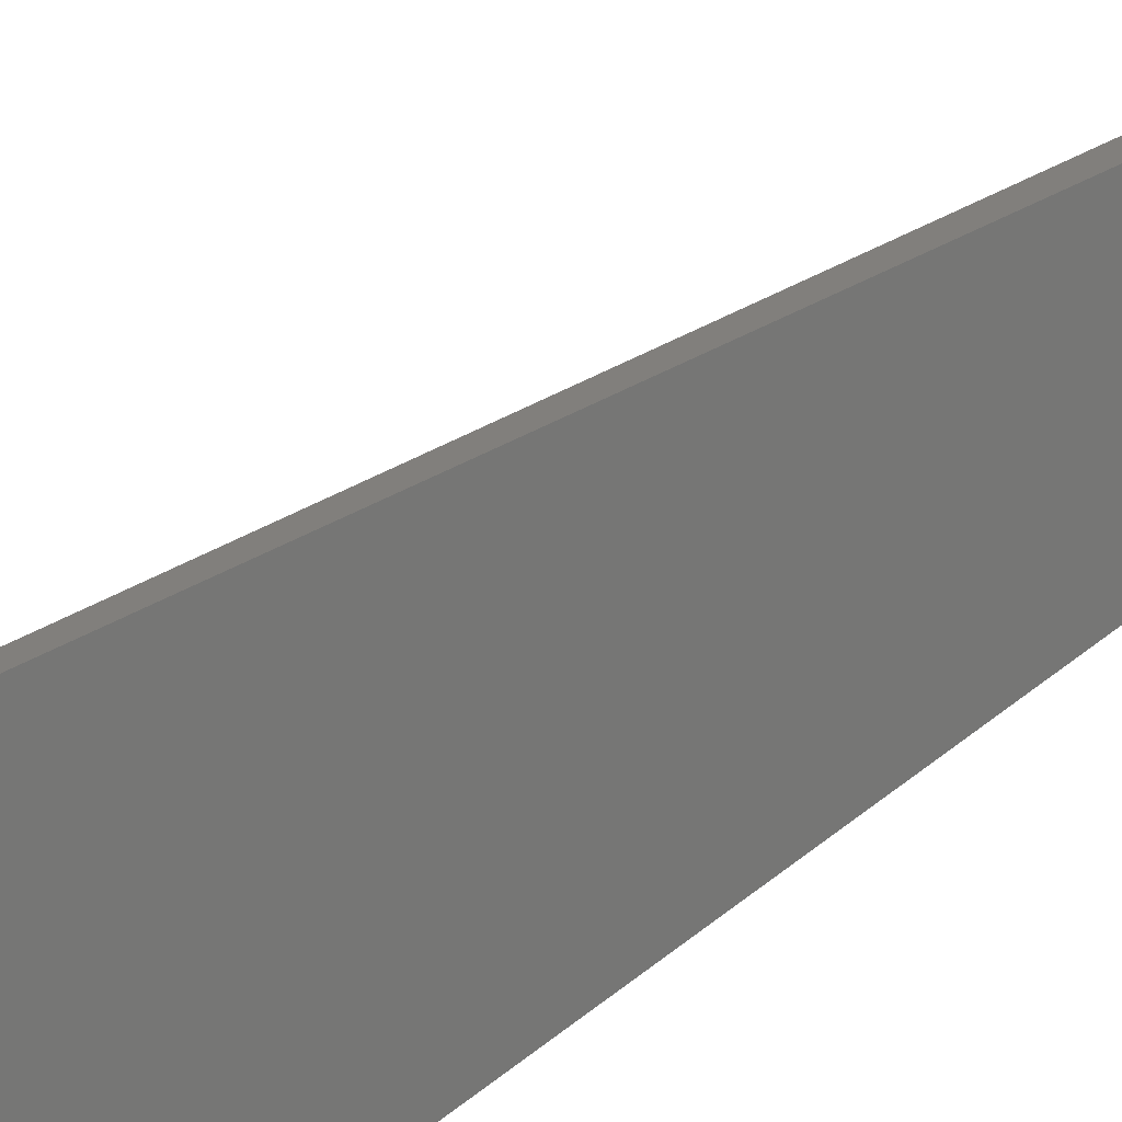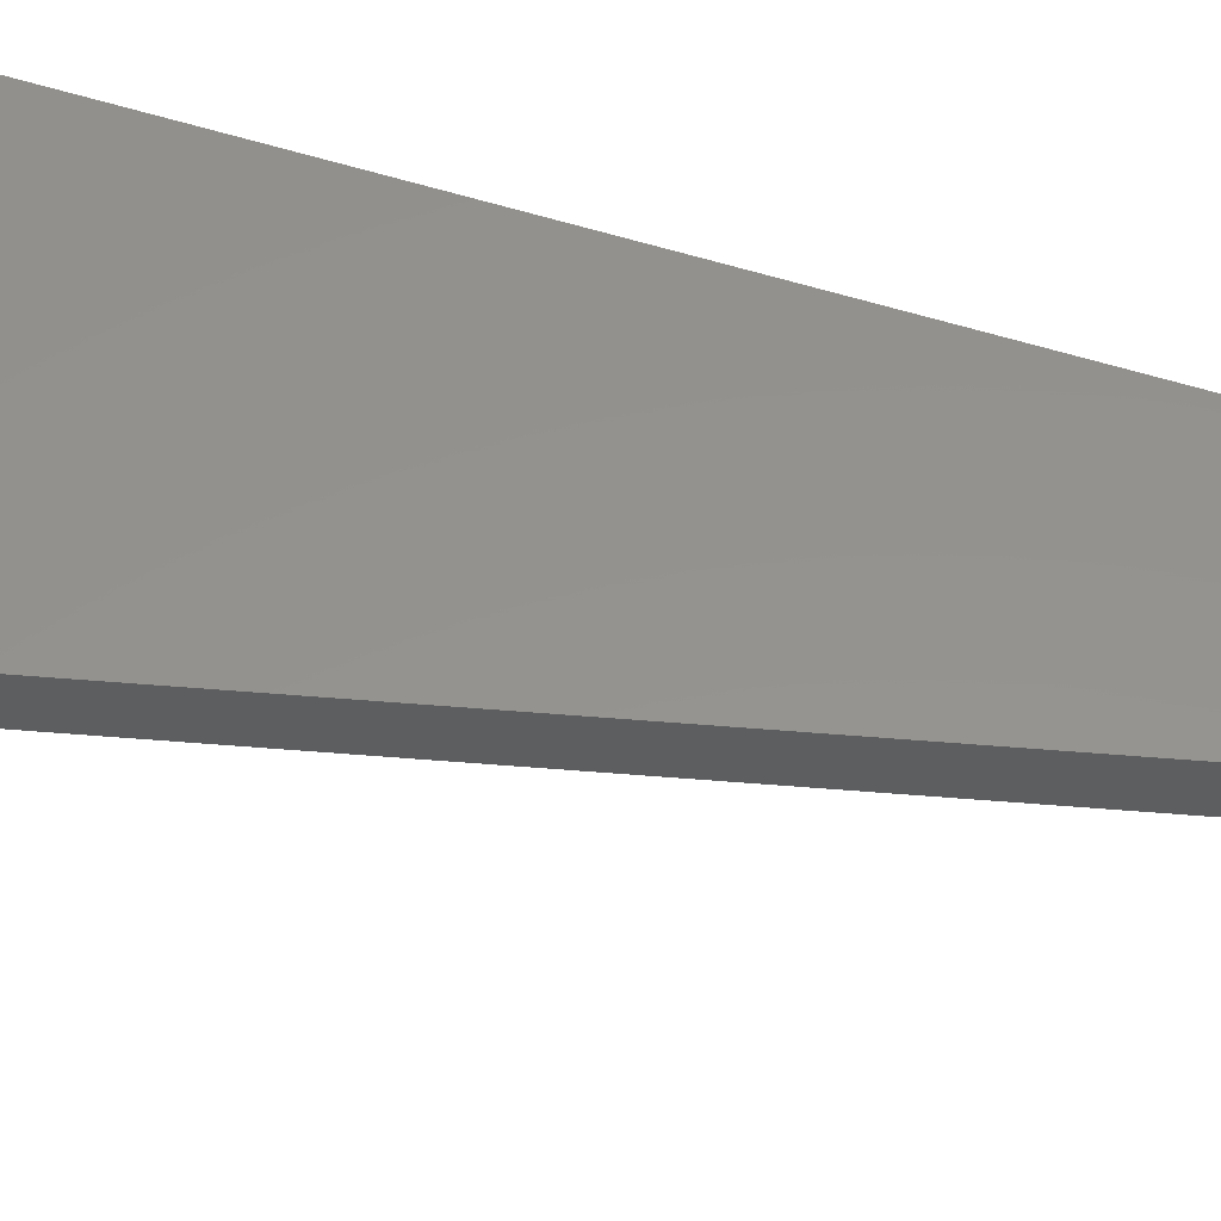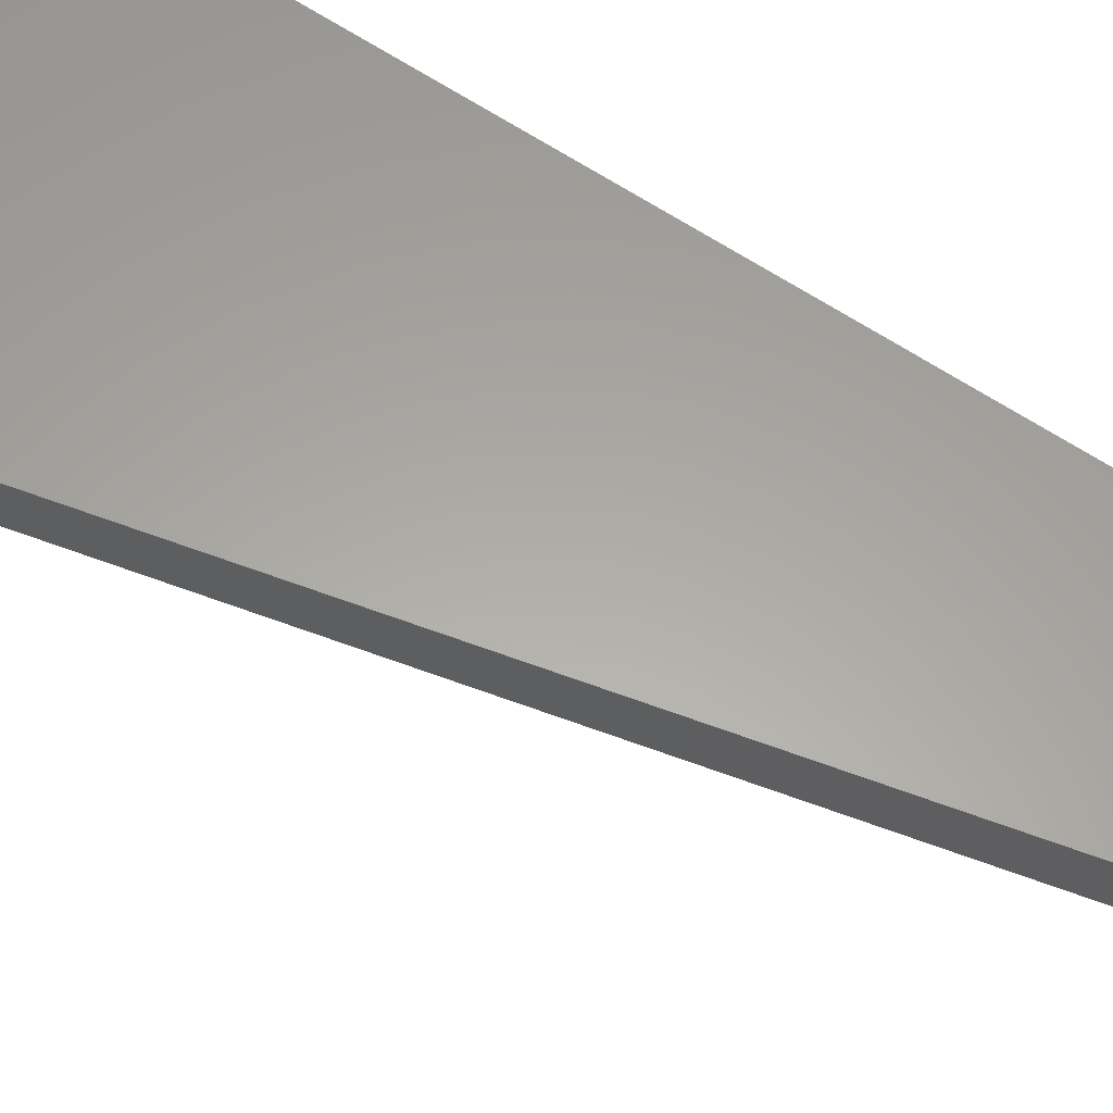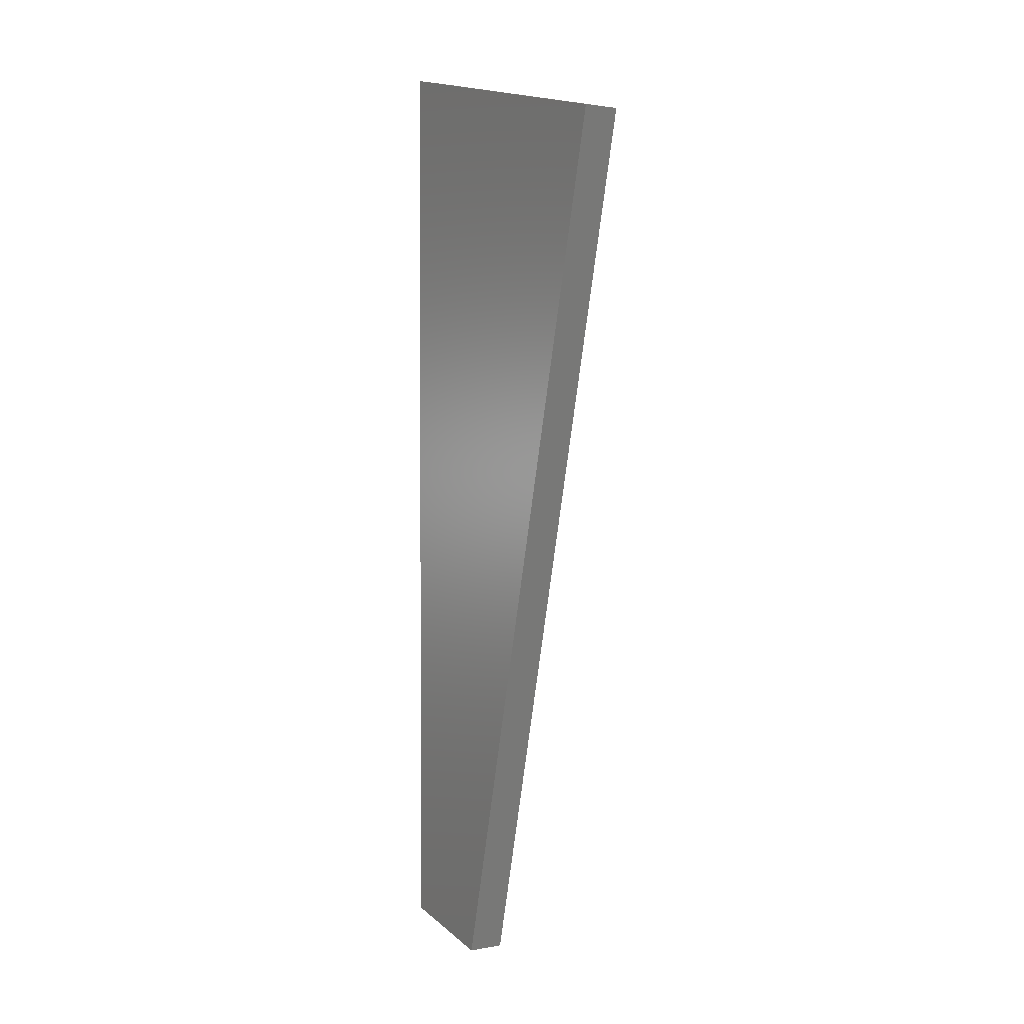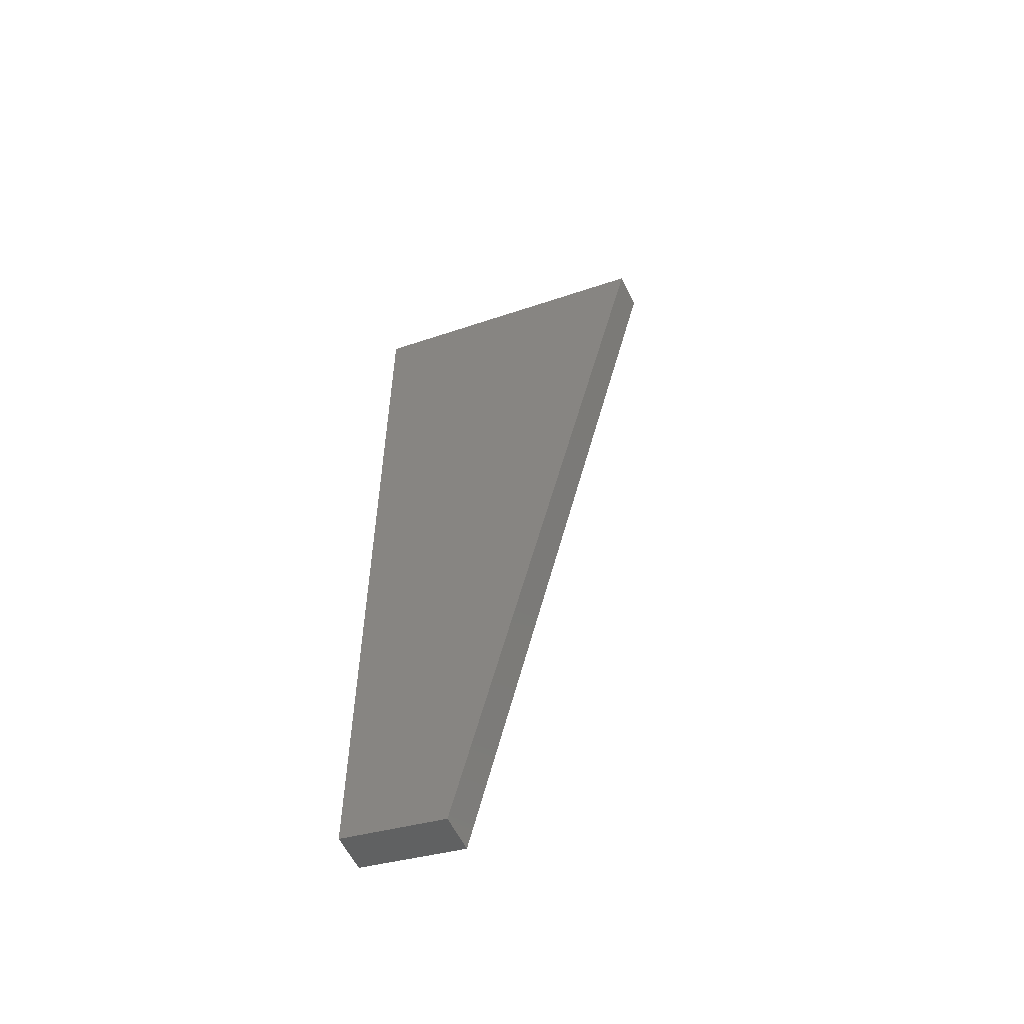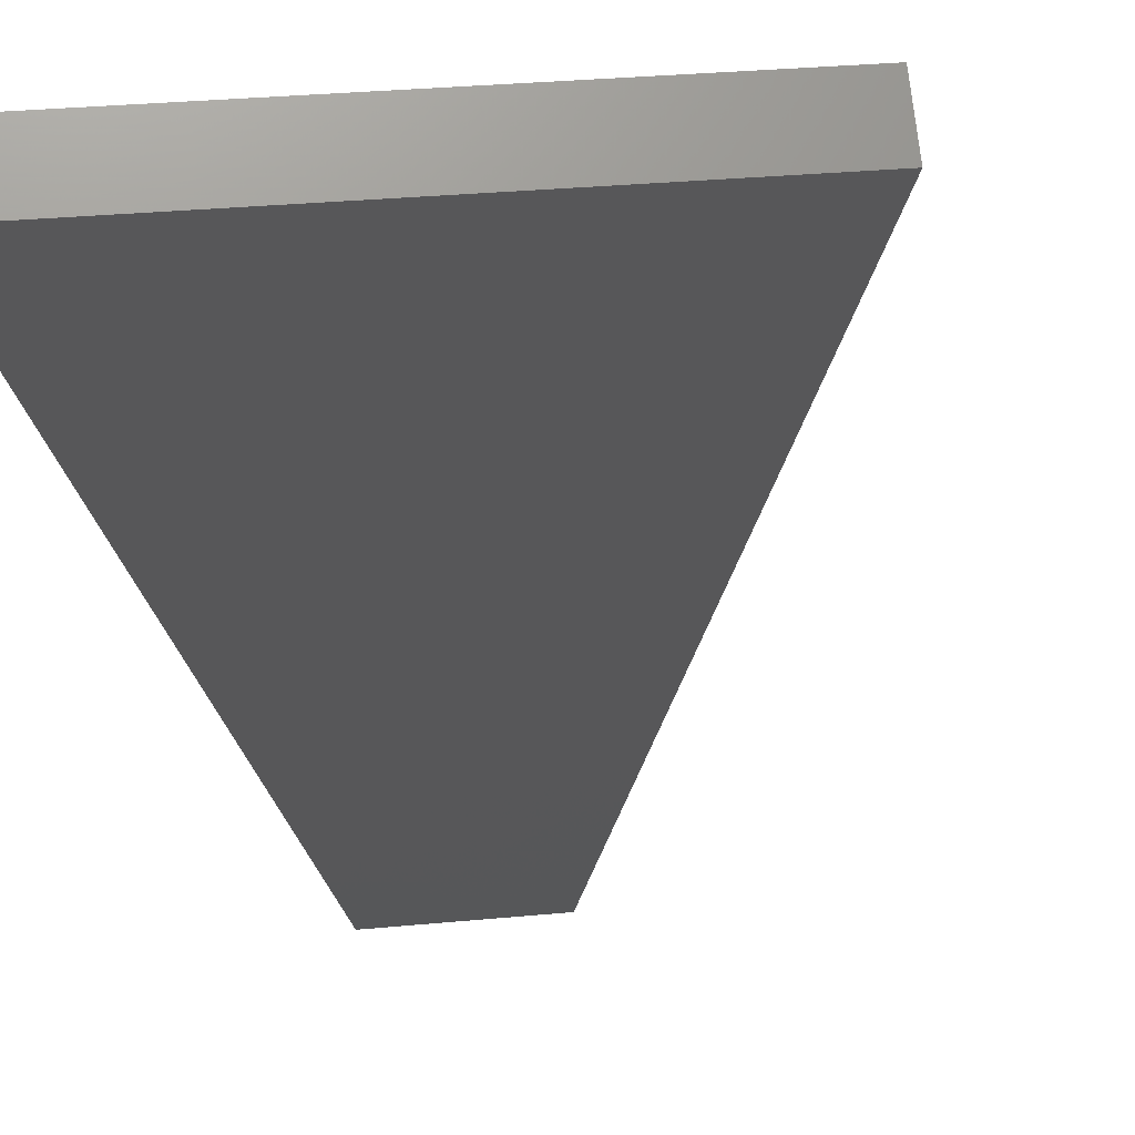
<metadata>
{"format":"stl","ext":"stl","renderer":"f3d","projection":"perspective","resolution":1024,"background":"white","views":[{"elev":-63.8,"azim":130.4,"up":"+Y"},{"elev":62.1,"azim":107.1,"up":"+Y"},{"elev":67.0,"azim":122.8,"up":"+Y"},{"elev":1.9,"azim":62.8,"up":"+Z"},{"elev":-57.9,"azim":32.0,"up":"+Z"},{"elev":-17.9,"azim":6.2,"up":"+Y"}]}
</metadata>
<code>
# stl→obj: 10 verts, 16 faces
v 8627 835.3 5420
v 8630 810.4 5420
v 8593 831.2 5274
v 8595 806.4 5274
v 8735 822.7 5866
v 8732 847.5 5866
v 8522 823 5291
v 8525 798.1 5291
v 8522 823 5916
v 8525 798.1 5916
f 1 2 3
f 3 2 4
f 2 1 5
f 5 1 6
f 7 3 8
f 8 3 4
f 3 7 1
f 1 7 9
f 6 1 9
f 5 6 10
f 10 6 9
f 4 2 8
f 8 2 10
f 10 2 5
f 7 8 9
f 9 8 10

</code>
